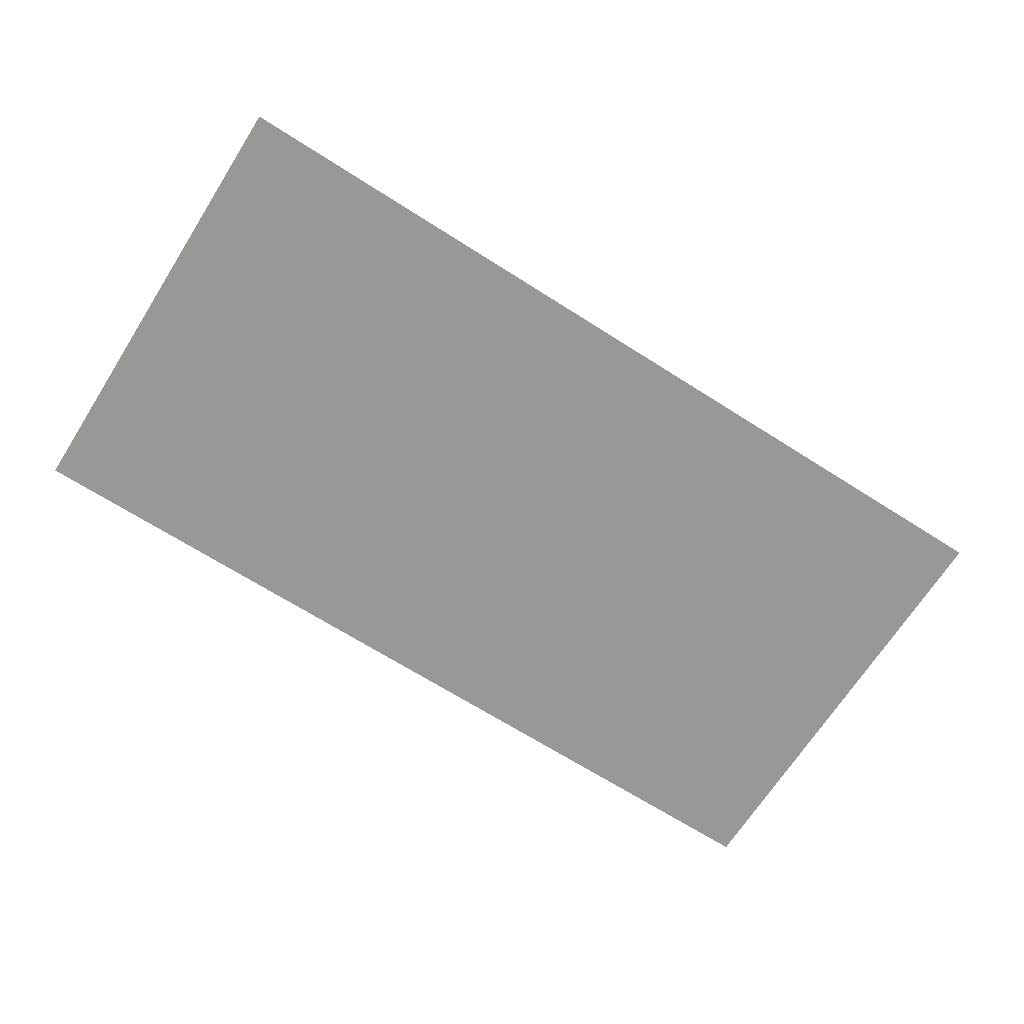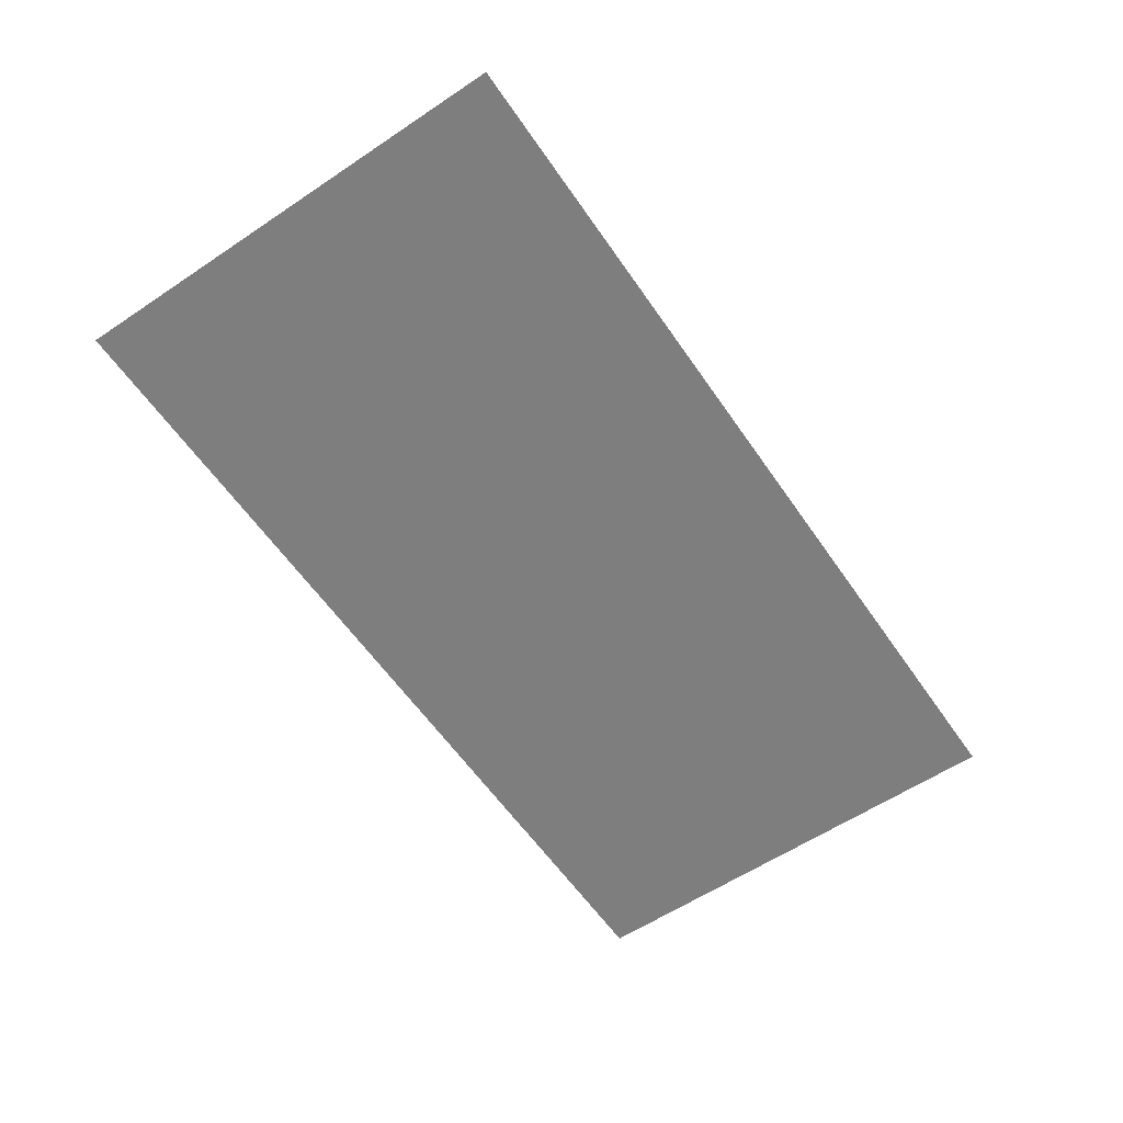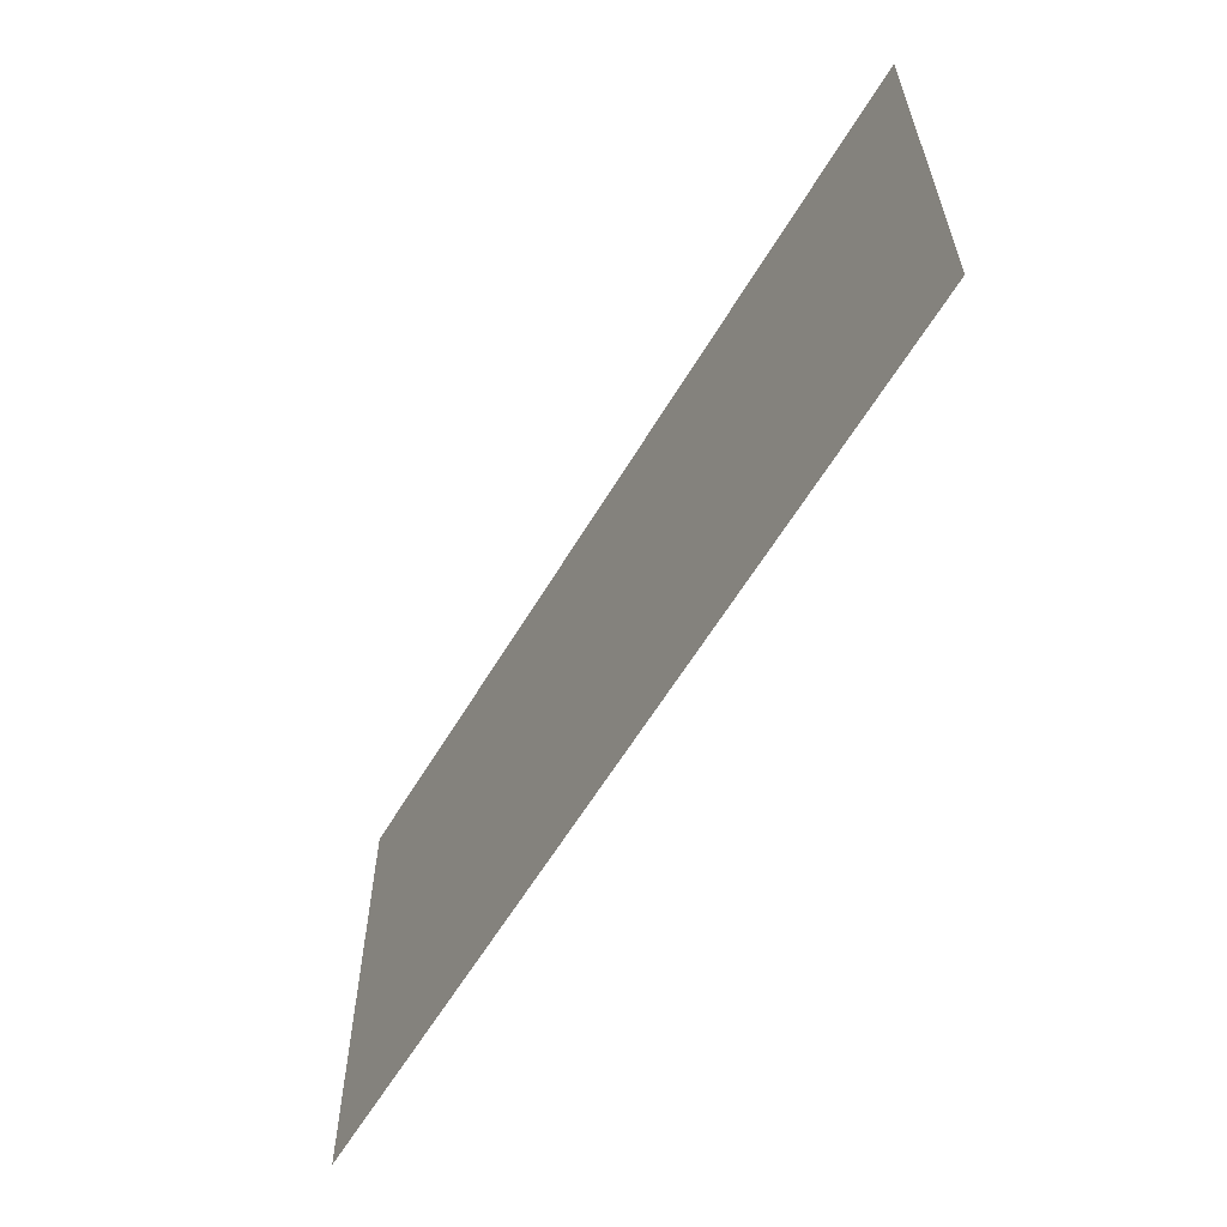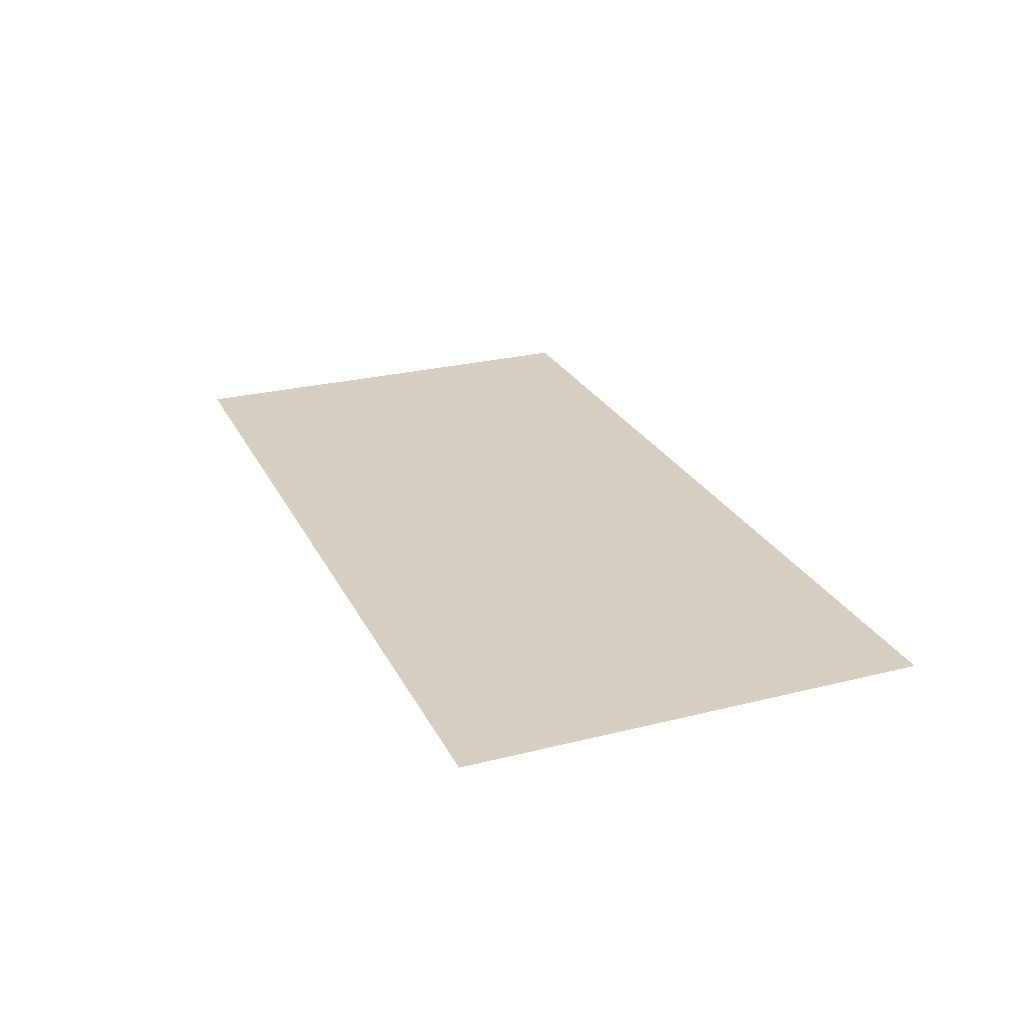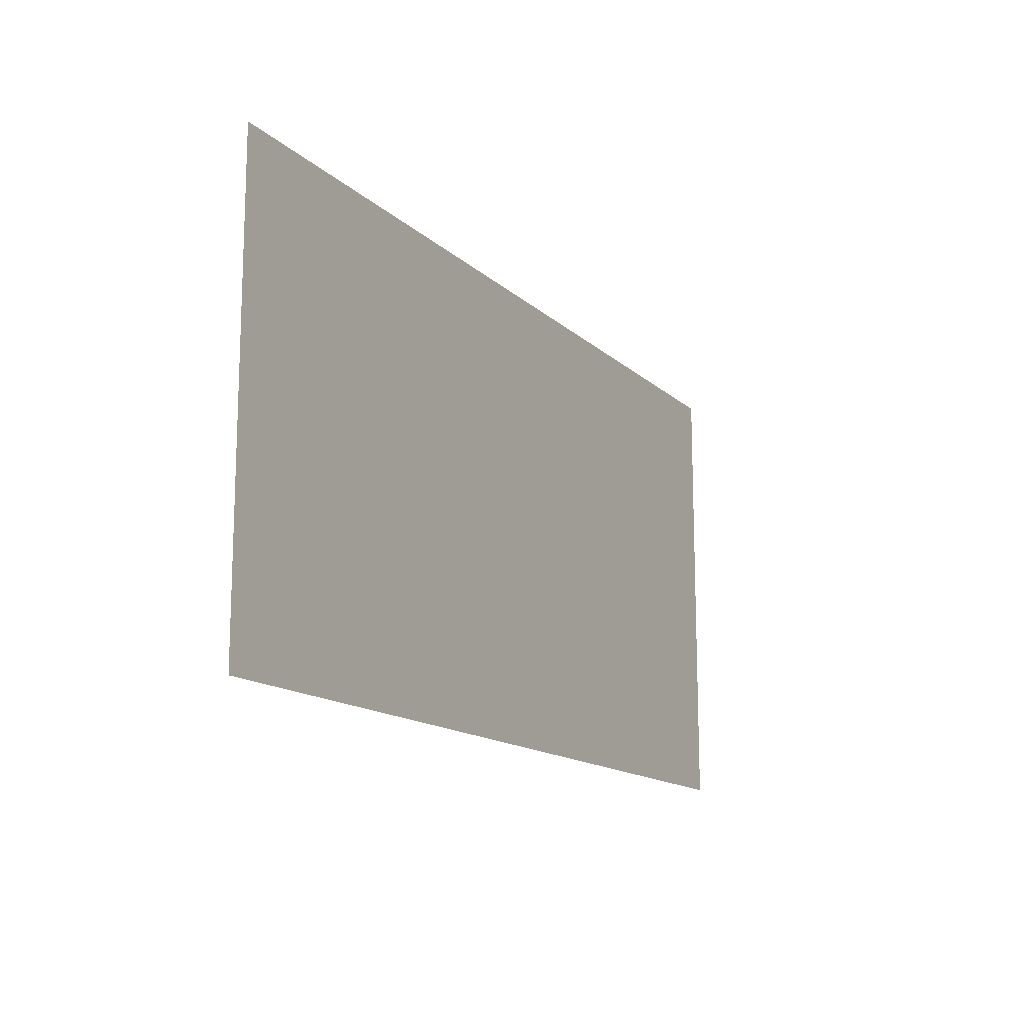
<metadata>
{"format":"obj","ext":"obj","renderer":"f3d","projection":"perspective","resolution":1024,"background":"white","views":[{"elev":-68.4,"azim":147.5,"up":"+Z"},{"elev":-59.4,"azim":-55.6,"up":"+Z"},{"elev":-59.9,"azim":-120.4,"up":"+Y"},{"elev":25.9,"azim":-111.7,"up":"+Z"},{"elev":-14.2,"azim":-61.3,"up":"+Y"}]}
</metadata>
<code>
v -51.35 0.02712 0.1906
v 50.55 0.02712 -0.1906
v 50.55 51.56 -0.1906
v -51.35 51.56 0.1906
f 1 2 3
f 1 3 4

</code>
